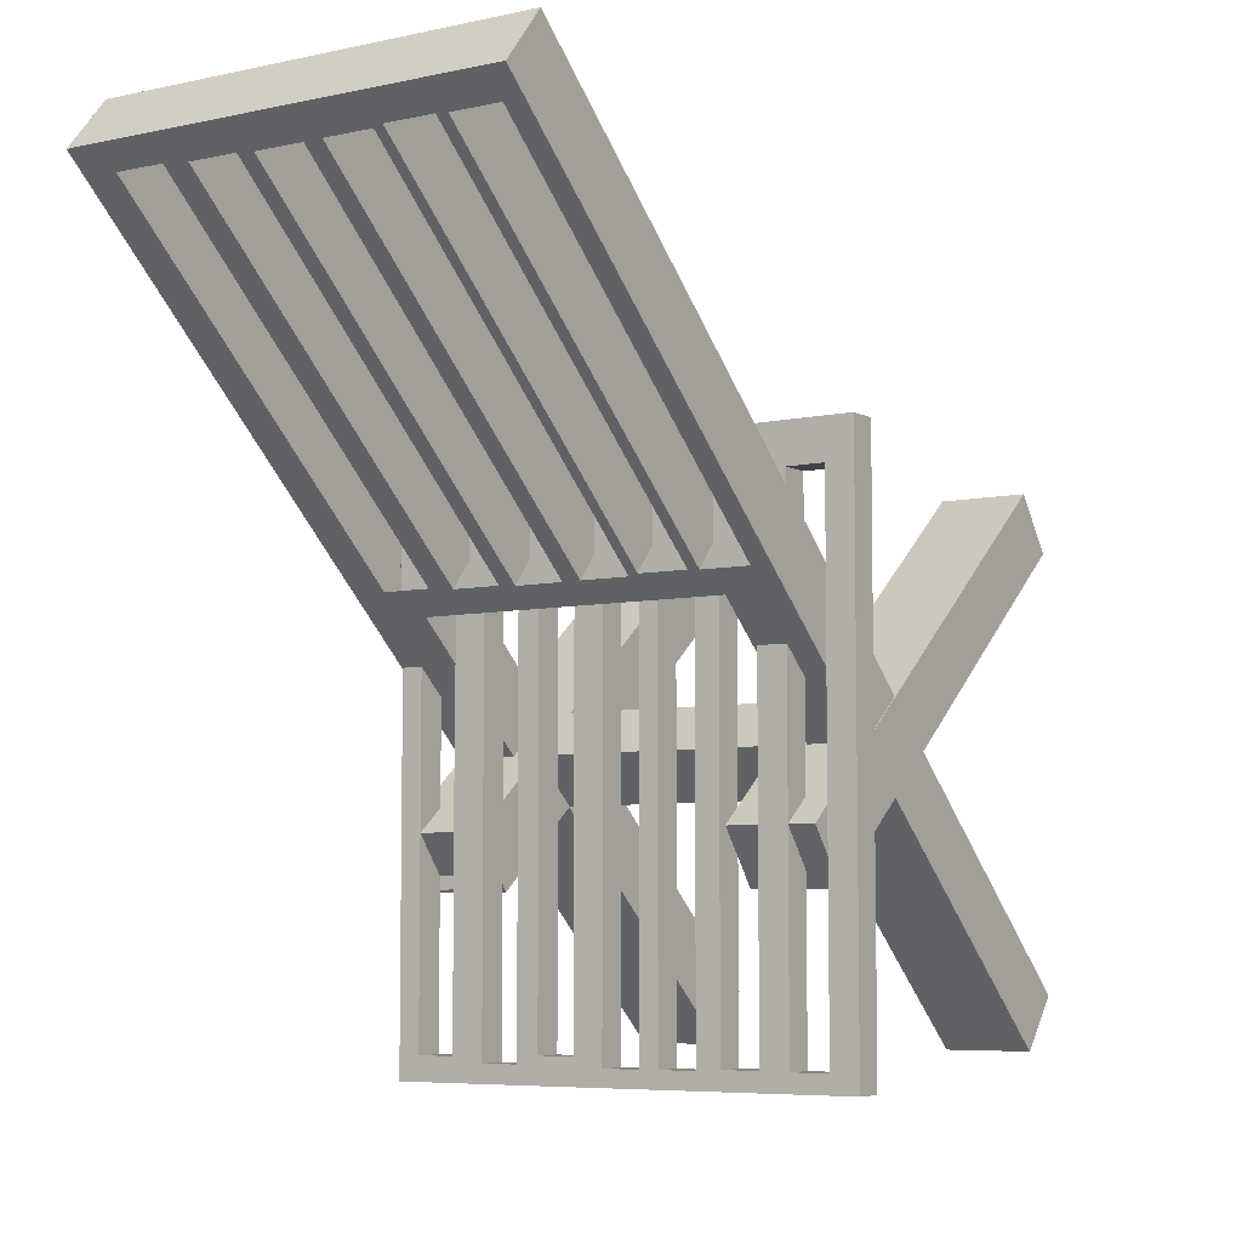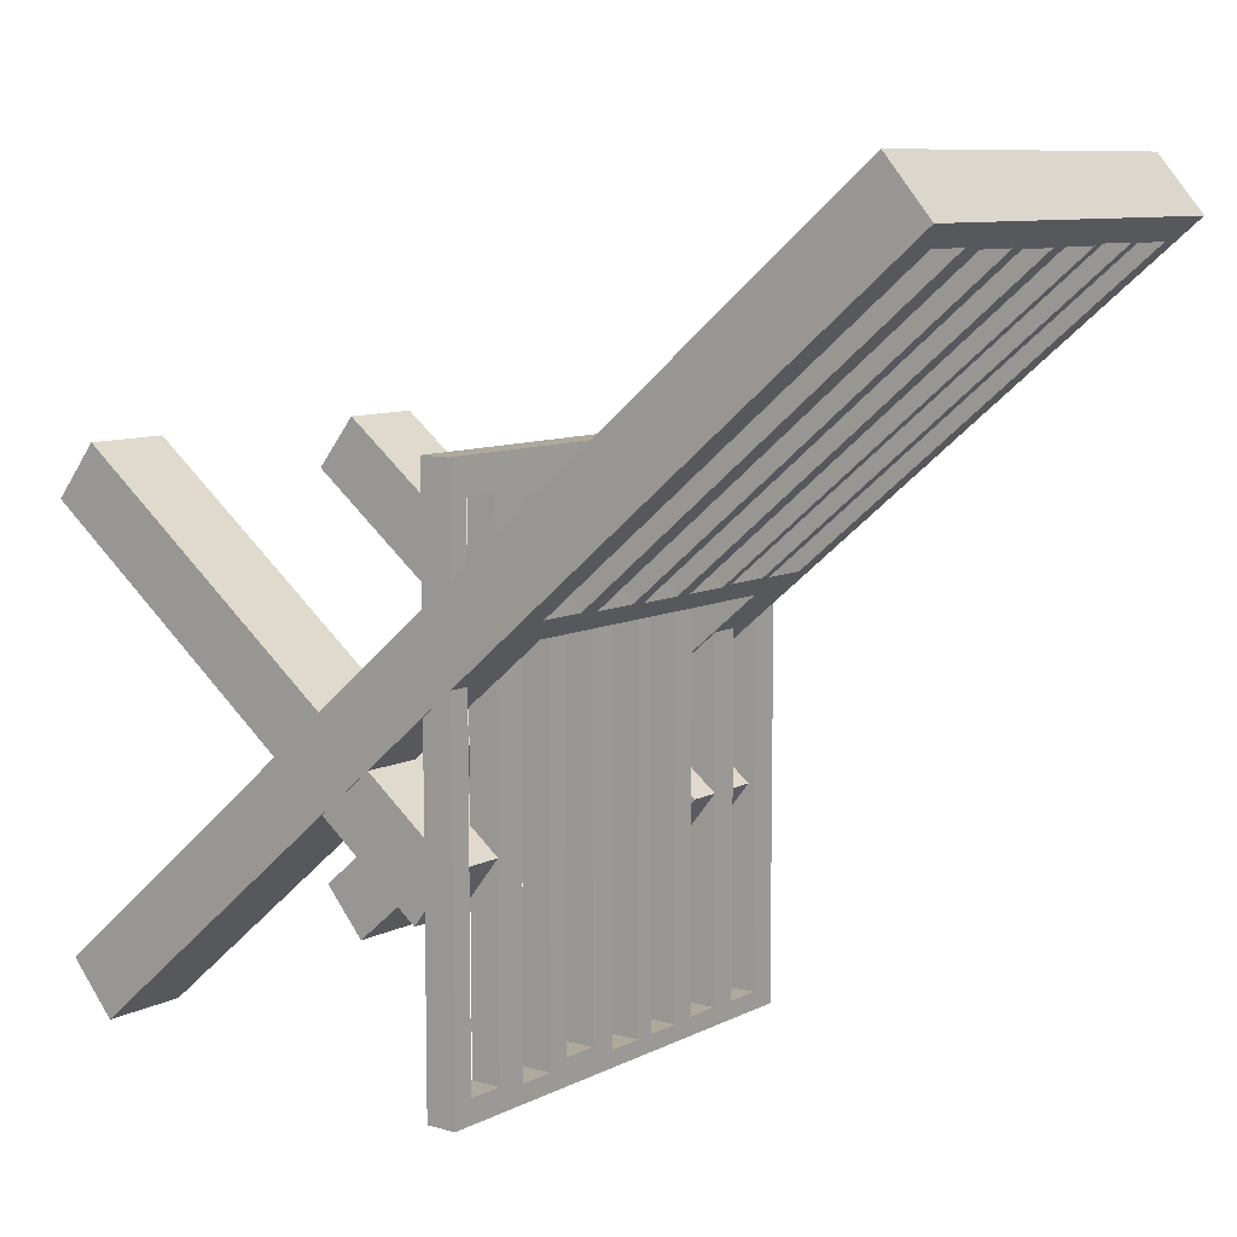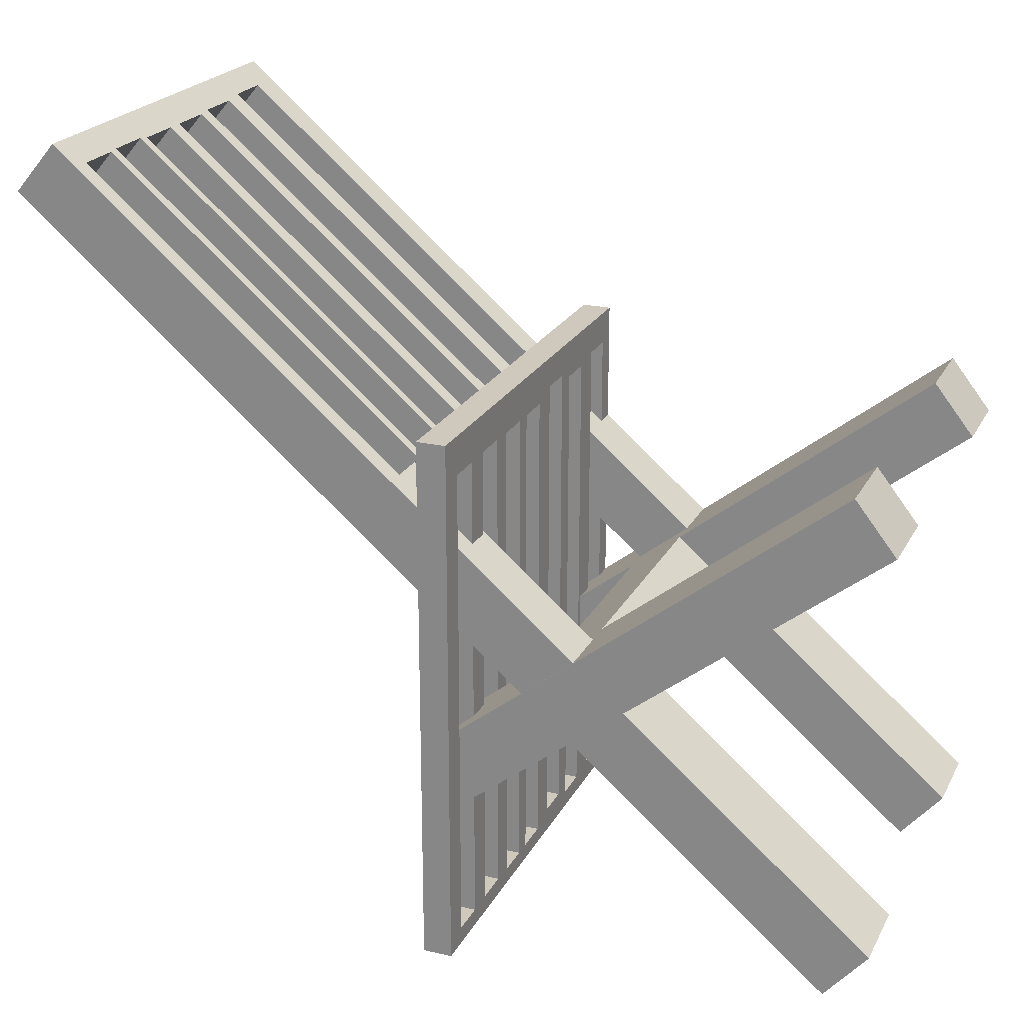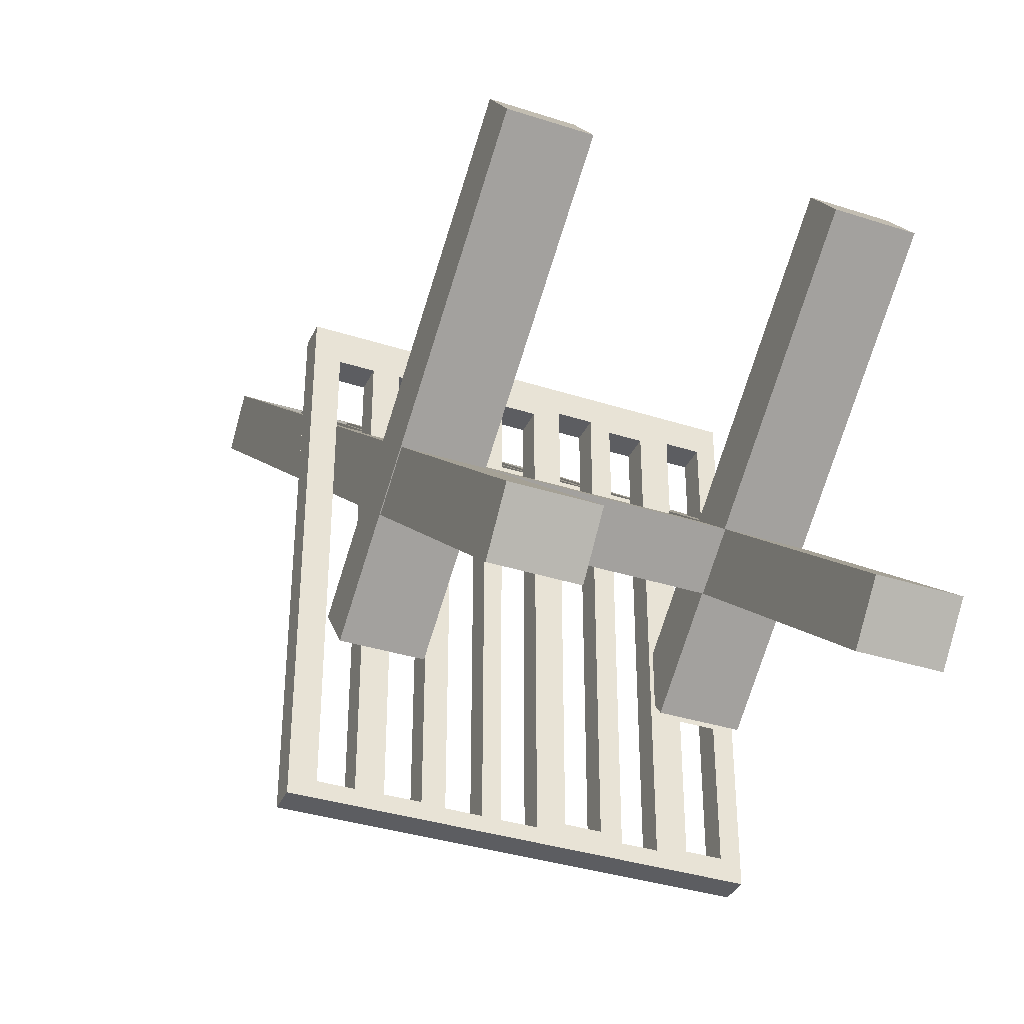
<metadata>
{"format":"obj","ext":"obj","renderer":"f3d","projection":"perspective","resolution":1024,"background":"white","views":[{"elev":-6.3,"azim":-147.1,"up":"+Z"},{"elev":8.9,"azim":127.0,"up":"+Z"},{"elev":22.3,"azim":-68.5,"up":"+Z"},{"elev":-36.3,"azim":-22.8,"up":"+Z"}]}
</metadata>
<code>
v 0.1082 -0.3525 0.09971
v 0.173 -0.321 0.1395
v 0.1082 -0.321 0.1395
v 0.173 -0.3525 0.09971
v 0.1082 -0.01032 -0.1064
v 0.1283 -0.07887 -0.05217
v 0.129 -0.01032 -0.1064
v 0.1089 -0.07887 -0.05217
v 0.1082 -0.07887 -0.05217
v 0.157 -0.01032 -0.1064
v 0.173 -0.03299 -0.08849
v 0.173 -0.01032 -0.1064
v 0.1283 -0.1194 -0.02006
v 0.1089 -0.1194 -0.02006
v 0.1082 -0.1194 -0.02006
v 0.1082 -0.1588 -0.05361
v 0.1082 -0.1182 -0.08572
v 0.1082 -0.04181 -0.1462
v 0.173 -0.04181 -0.1462
v 0.1089 -0.1588 -0.05361
v 0.1089 -0.1182 -0.08572
v 0.173 -0.03299 -0.1351
v 0.173 -0.03299 -0.1064
v -0.08243 -0.07887 -0.05217
v -0.08243 -0.1194 -0.02006
v 0.1736 -0.351 -0.2174
v 0.1487 0.02353 0.1017
v 0.1089 -0.351 -0.2174
v 0.1487 0.2739 0.3151
v 0.1736 0.2905 0.3292
v -0.1465 0.2905 0.3292
v 0.112 0.2739 0.3151
v 0.09342 0.2722 0.3136
v 0.112 0.02353 0.1017
v 0.05675 0.2722 0.3136
v 0.0446 0.2711 0.3127
v 0.05675 0.02353 0.1017
v 0.007926 0.2711 0.3127
v -0.005877 0.2713 0.3128
v 0.007926 0.02353 0.1017
v -0.05003 0.2727 0.314
v -0.04255 0.2713 0.3128
v -0.04255 0.02353 0.1017
v -0.0867 0.2727 0.314
v -0.09502 0.272 0.3135
v -0.0867 0.02353 0.1017
v -0.1317 0.272 0.3135
v -0.1317 0.02353 0.1017
v -0.08177 -0.1588 -0.05361
v -0.08177 -0.351 -0.2174
v -0.1465 -0.351 -0.2174
v -0.1033 -0.1194 -0.02006
v -0.1033 0.02353 0.1017
v -0.09502 0.02353 0.1017
v -0.05003 0.02353 0.1017
v -0.005877 0.02353 0.1017
v 0.0446 0.02353 0.1017
v 0.09342 0.02353 0.1017
v 0.1283 0.02353 0.1017
v 0.1283 0.02353 0.03508
v 0.173 -0.03299 0.1481
v 0.173 -0.01032 0.1481
v 0.157 -0.01032 0.1226
v -0.1766 -0.01032 0.1481
v 0.06031 -0.01032 0.1245
v 0.07694 -0.01032 0.1185
v 0.06031 -0.01032 -0.1046
v 0.129 -0.01032 0.1226
v 0.105 -0.01032 0.1185
v 0.07694 -0.01032 -0.1106
v 0.06031 -0.01032 -0.253
v 0.07694 -0.01032 -0.2591
v 0.03227 -0.01032 -0.253
v -0.07825 -0.01032 0.1187
v -0.0603 -0.01032 0.1176
v -0.07825 -0.01032 -0.1104
v -0.03226 -0.01032 0.1176
v -0.0603 -0.01032 -0.1115
v -0.07825 -0.01032 -0.2588
v -0.0603 -0.01032 -0.26
v -0.1063 -0.01032 -0.2588
v -0.1278 -0.01032 -0.2592
v -0.1558 -0.01032 -0.2592
v -0.01791 -0.01032 0.1174
v -0.03226 -0.01032 -0.1115
v 0.01014 -0.01032 0.1174
v -0.01791 -0.01032 -0.1117
v -0.03226 -0.01032 -0.26
v -0.01791 -0.01032 -0.2602
v 0.173 -0.01032 -0.2725
v 0.157 -0.01032 -0.2549
v 0.129 -0.01032 -0.2549
v 0.105 -0.01032 -0.2591
v 0.01014 -0.01032 -0.2602
v -0.1766 -0.01032 -0.2606
v -0.1766 -0.01032 -0.2725
v -0.1558 -0.01032 0.1183
v -0.1766 -0.01032 0.117
v 0.03227 -0.01032 0.1245
v -0.1063 -0.01032 0.1187
v -0.1278 -0.01032 0.1183
v -0.1558 -0.01032 -0.1107
v -0.1766 -0.01032 -0.1121
v 0.03227 -0.01032 -0.1046
v 0.01014 -0.01032 -0.1117
v -0.1063 -0.01032 -0.1064
v -0.1278 -0.01032 -0.1064
v -0.1063 -0.01032 -0.1104
v -0.1278 -0.01032 -0.1107
v 0.105 -0.01032 -0.1106
v 0.157 -0.03299 -0.1064
v 0.129 -0.03299 -0.1064
v -0.08177 -0.1182 -0.08572
v 0.1089 -0.3181 -0.256
v 0.173 -0.03299 -0.2725
v -0.1033 -0.07887 -0.05217
v -0.1033 0.02353 0.03508
v -0.1317 0.02353 0.03508
v -0.1317 0.02353 0.06961
v -0.1317 0.04058 0.0496
v -0.1317 0.3049 0.2749
v -0.09502 0.3049 0.2749
v -0.09502 0.02353 0.06961
v -0.09502 0.04058 0.0496
v -0.0867 0.02353 0.07094
v -0.0867 0.04124 0.05016
v -0.0867 0.3056 0.2754
v -0.05003 0.3056 0.2754
v -0.05003 0.02353 0.07094
v -0.05003 0.04124 0.05016
v -0.04255 0.02353 0.06809
v -0.04255 0.03983 0.04896
v -0.04255 0.3042 0.2742
v -0.005877 0.3042 0.2742
v -0.005877 0.02353 0.06809
v -0.005877 0.03983 0.04896
v 0.007926 0.03969 0.04884
v 0.007926 0.02353 0.0678
v 0.007926 0.3041 0.2741
v 0.0446 0.3041 0.2741
v 0.0446 0.02353 0.0678
v 0.0446 0.03969 0.04884
v 0.05675 0.02353 0.0699
v 0.05675 0.04072 0.04972
v 0.05675 0.3051 0.275
v 0.09342 0.3051 0.275
v 0.09342 0.02353 0.0699
v 0.09342 0.04072 0.04972
v 0.112 0.02353 0.07341
v 0.112 0.04246 0.0512
v 0.112 0.3068 0.2765
v 0.1487 0.3068 0.2765
v 0.1487 0.02353 0.07341
v 0.1487 0.04246 0.0512
v 0.1736 -0.3181 -0.256
v 0.1736 0.3234 0.2906
v -0.1465 0.3234 0.2906
v -0.1465 -0.3181 -0.256
v -0.08177 -0.3181 -0.256
v -0.1766 -0.03299 0.1481
v -0.1766 -0.03299 -0.2725
v -0.1766 -0.03299 -0.2606
v -0.1766 -0.03299 -0.2037
v -0.1766 -0.03299 -0.1121
v -0.1766 -0.03299 -0.2101
v -0.1766 -0.03299 0.117
v 0.157 -0.03299 0.1226
v 0.129 -0.03299 0.1226
v 0.129 -0.03299 -0.1443
v 0.129 -0.03299 -0.2549
v 0.157 -0.03299 -0.2549
v 0.157 -0.03299 -0.1443
v -0.08243 -0.04181 -0.1462
v -0.08243 -0.321 0.1395
v -0.08243 -0.3525 0.09971
v -0.08243 -0.01032 -0.1064
v -0.1472 -0.321 0.1395
v -0.1472 -0.01032 -0.1064
v -0.1472 -0.3525 0.09971
v -0.1472 -0.04181 -0.1462
v 0.07694 -0.03299 -0.1106
v 0.07694 -0.03299 -0.2591
v 0.07694 -0.03299 0.1185
v 0.105 -0.03299 -0.2591
v 0.105 -0.03299 0.1185
v 0.105 -0.03299 -0.1106
v 0.03227 -0.03299 -0.1046
v 0.03227 -0.03299 -0.253
v 0.03227 -0.03299 0.1245
v 0.06031 -0.03299 -0.253
v 0.06031 -0.03299 0.1245
v 0.06031 -0.03299 -0.1046
v -0.01791 -0.03299 -0.1117
v -0.01791 -0.03299 -0.2602
v -0.01791 -0.03299 0.1174
v 0.01014 -0.03299 0.1174
v 0.01014 -0.03299 0.1176
v -0.0603 -0.03299 -0.2602
v -0.03226 -0.03299 -0.26
v -0.0603 -0.03299 -0.26
v -0.03226 -0.03299 0.1176
v -0.03226 -0.03299 -0.1115
v 0.01014 -0.03299 -0.2602
v 0.01014 -0.03299 -0.1117
v -0.0603 -0.03299 0.1176
v -0.0603 -0.03299 -0.1115
v -0.1063 -0.03299 -0.1104
v -0.1063 -0.03299 -0.2588
v -0.1063 -0.03299 -0.1064
v -0.07825 -0.03299 -0.2588
v -0.1063 -0.03299 0.1187
v -0.07825 -0.03299 -0.1104
v -0.07825 -0.03299 0.1187
v -0.1558 -0.03299 -0.1107
v -0.1558 -0.03299 -0.2592
v -0.1558 -0.03299 0.1183
v -0.1278 -0.03299 -0.2592
v -0.1278 -0.03299 0.1183
v -0.1278 -0.03299 -0.1107
v -0.1278 -0.03299 -0.1064
v 0.1487 0.02353 0.03508
v -0.2477 -0.01032 0.1481
v -0.252 -0.01032 0.1481
v 0.1283 0.267 0.3092
v 0.1283 0.2999 0.2706
v 0.1487 0.009548 0.08983
g SketchUp_ID2
f 1 2 3
f 2 1 4
f 5 6 7
f 6 5 8
f 8 5 9
f 10 11 12
f 11 10 2
f 2 10 3
f 3 10 13
f 13 10 7
f 13 7 6
f 3 13 14
f 3 14 15
f 3 16 1
f 16 3 15
f 16 15 17
f 17 15 9
f 17 9 18
f 18 9 5
f 1 19 4
f 19 1 20
f 20 1 16
f 19 21 18
f 21 19 20
f 18 21 17
f 19 2 4
f 2 19 11
f 11 19 22
f 11 22 23
f 9 14 8
f 14 9 15
f 8 13 6
f 13 8 14
f 12 11 23
f 22 10 12
f 10 22 7
f 7 22 5
f 5 22 18
f 18 22 19
f 16 21 20
f 21 16 17
f 12 23 22
f 24 15 9
f 15 24 25
f 26 27 28
f 27 26 29
f 28 27 13
f 28 13 20
f 20 13 14
f 30 29 26
f 29 30 31
f 29 31 32
f 32 31 33
f 32 33 34
f 33 31 35
f 35 31 36
f 35 36 37
f 36 31 38
f 38 31 39
f 38 39 40
f 39 31 41
f 39 41 42
f 42 41 43
f 41 31 44
f 44 31 45
f 44 45 46
f 45 31 47
f 47 31 48
f 15 20 14
f 20 15 16
f 16 15 25
f 16 25 49
f 49 25 50
f 50 25 51
f 51 25 52
f 51 52 53
f 51 53 48
f 51 48 31
f 54 46 45
f 55 43 41
f 56 40 39
f 57 37 36
f 58 34 33
f 59 13 27
f 21 14 20
f 14 21 8
f 59 6 13
f 6 59 60
f 12 61 11
f 61 12 62
f 62 63 64
f 63 62 12
f 64 63 65
f 63 12 10
f 65 66 67
f 66 65 68
f 68 65 63
f 66 68 69
f 67 66 70
f 67 70 71
f 71 70 72
f 71 72 73
f 74 75 76
f 75 74 77
f 76 75 78
f 76 78 79
f 79 78 80
f 79 80 81
f 81 80 82
f 82 80 83
f 77 84 85
f 84 77 86
f 85 84 87
f 85 87 88
f 88 87 89
f 88 89 80
f 90 10 12
f 10 90 91
f 91 90 92
f 92 90 93
f 93 90 72
f 72 90 94
f 94 90 89
f 89 90 95
f 95 90 96
f 64 97 98
f 97 64 99
f 99 64 65
f 97 99 100
f 100 99 74
f 97 100 101
f 98 97 102
f 98 102 103
f 103 102 83
f 103 83 95
f 95 83 80
f 95 80 89
f 99 86 74
f 86 99 104
f 74 86 77
f 86 104 105
f 105 104 73
f 105 73 94
f 94 73 72
f 106 101 100
f 101 106 107
f 107 106 108
f 107 108 109
f 109 108 81
f 109 81 82
f 7 69 68
f 69 7 110
f 110 7 92
f 110 92 93
f 7 111 10
f 111 7 112
f 49 17 16
f 17 49 113
f 20 114 28
f 114 20 21
f 90 22 115
f 22 90 12
f 116 25 24
f 25 116 52
f 116 53 52
f 53 116 117
f 118 119 117
f 117 119 53
f 48 53 119
f 119 47 48
f 47 119 120
f 47 120 121
f 121 45 47
f 45 121 122
f 45 123 54
f 123 45 124
f 124 45 122
f 125 44 46
f 44 125 126
f 44 126 127
f 127 41 44
f 41 127 128
f 41 129 55
f 129 41 130
f 130 41 128
f 131 42 43
f 42 131 132
f 42 132 133
f 133 39 42
f 39 133 134
f 39 135 56
f 135 39 136
f 136 39 134
f 137 40 138
f 40 137 38
f 38 137 139
f 139 36 38
f 36 139 140
f 36 141 57
f 141 36 142
f 142 36 140
f 143 35 37
f 35 143 144
f 35 144 145
f 145 33 35
f 33 145 146
f 33 147 58
f 147 33 148
f 148 33 146
f 149 32 34
f 32 149 150
f 32 150 151
f 151 29 32
f 29 151 152
f 29 153 27
f 153 29 154
f 154 29 152
f 114 26 28
f 26 114 155
f 155 30 26
f 30 155 156
f 156 31 30
f 31 156 157
f 31 158 51
f 158 31 157
f 158 50 51
f 50 158 159
f 159 49 50
f 49 159 113
f 64 61 62
f 61 64 160
f 161 90 115
f 90 161 96
f 95 161 162
f 161 95 96
f 103 163 164
f 163 103 165
f 165 103 162
f 162 103 95
f 98 164 166
f 164 98 103
f 64 166 160
f 166 64 98
f 63 111 167
f 111 63 10
f 168 63 167
f 63 168 68
f 112 68 168
f 68 112 7
f 92 169 170
f 169 92 112
f 112 92 7
f 92 171 91
f 171 92 170
f 10 172 111
f 172 10 171
f 171 10 91
f 173 174 175
f 174 173 25
f 25 173 24
f 24 173 176
f 106 24 176
f 24 106 116
f 116 106 52
f 52 174 25
f 174 52 177
f 177 52 106
f 177 106 107
f 177 107 178
f 179 174 177
f 174 179 175
f 179 173 175
f 173 179 180
f 173 106 176
f 106 173 107
f 107 173 178
f 178 173 180
f 177 180 179
f 180 177 178
g SketchUp_ID15
f 72 181 182
f 181 72 70
f 70 183 181
f 183 70 66
f 72 184 93
f 184 72 182
f 183 69 185
f 69 183 66
f 110 184 186
f 184 110 93
f 69 186 185
f 186 69 110
g SketchUp_ID23
f 73 187 188
f 187 73 104
f 104 189 187
f 189 104 99
f 73 190 71
f 190 73 188
f 189 65 191
f 65 189 99
f 67 190 192
f 190 67 71
f 65 192 191
f 192 65 67
g SketchUp_ID31
f 89 193 194
f 193 89 87
f 87 195 193
f 195 87 84
f 196 197 195
f 198 199 200
f 201 195 197
f 195 201 202
f 195 202 193
f 193 202 199
f 193 199 194
f 194 199 198
f 89 203 94
f 203 89 194
f 195 86 196
f 86 195 84
f 77 202 201
f 202 77 85
f 85 199 202
f 199 85 88
f 80 199 88
f 199 80 200
f 105 203 204
f 203 105 94
f 86 204 196
f 204 86 105
f 205 77 201
f 77 205 75
f 80 206 200
f 206 80 78
f 78 205 206
f 205 78 75
g SketchUp_ID39
f 81 207 208
f 207 81 108
f 108 209 207
f 209 108 106
f 81 210 79
f 210 81 208
f 209 100 211
f 100 209 106
f 76 210 212
f 210 76 79
f 211 74 213
f 74 211 100
f 74 212 213
f 212 74 76
g SketchUp_ID47
f 83 214 215
f 214 83 102
f 102 216 214
f 216 102 97
f 83 217 82
f 217 83 215
f 216 101 218
f 101 216 97
f 109 217 219
f 217 109 82
f 101 220 218
f 220 101 107
f 220 109 219
f 109 220 107
g SketchUp_ID55
f 168 185 112
f 185 168 183
f 112 185 186
f 112 186 111
f 111 186 23
f 23 186 22
f 22 186 169
f 169 186 184
f 169 184 170
f 170 184 171
f 211 218 209
f 218 211 216
f 209 218 220
f 209 220 219
f 209 219 207
f 207 219 208
f 208 219 217
f 208 217 210
f 189 197 187
f 197 189 213
f 213 189 211
f 197 213 205
f 197 205 201
f 187 197 196
f 187 196 204
f 187 204 188
f 188 204 203
f 188 203 190
f 190 203 182
f 182 203 184
f 166 61 160
f 61 166 216
f 61 216 189
f 189 216 211
f 216 166 214
f 214 166 164
f 214 164 215
f 215 164 163
f 215 163 165
f 215 165 162
f 215 162 217
f 217 162 200
f 200 162 198
f 198 162 194
f 194 162 203
f 22 172 115
f 172 22 169
f 115 172 171
f 115 171 184
f 115 184 203
f 115 203 162
f 115 162 161
f 212 205 213
f 205 212 206
f 206 212 210
f 206 210 200
f 200 210 217
f 191 183 168
f 183 191 192
f 183 192 181
f 181 192 190
f 181 190 182
f 61 167 11
f 167 61 191
f 191 61 189
f 167 191 168
f 11 167 111
f 11 111 23
f 23 111 11
f 111 167 11
f 168 191 167
f 189 61 191
f 191 61 167
f 11 167 61
f 182 190 181
f 190 192 181
f 181 192 183
f 192 191 183
f 168 183 191
f 217 210 200
f 200 210 206
f 210 212 206
f 206 212 205
f 213 205 212
f 161 162 115
f 162 203 115
f 203 184 115
f 184 171 115
f 171 172 115
f 169 22 172
f 115 172 22
f 203 162 194
f 194 162 198
f 198 162 200
f 200 162 217
f 217 162 215
f 162 165 215
f 165 163 215
f 163 164 215
f 215 164 214
f 164 166 214
f 214 166 216
f 211 216 189
f 189 216 61
f 216 166 61
f 160 61 166
f 184 203 182
f 182 203 190
f 190 203 188
f 203 204 188
f 188 204 187
f 204 196 187
f 196 197 187
f 201 205 197
f 205 213 197
f 211 189 213
f 213 189 197
f 187 197 189
f 210 217 208
f 217 219 208
f 208 219 207
f 207 219 209
f 219 220 209
f 220 218 209
f 216 211 218
f 209 218 211
f 171 184 170
f 170 184 169
f 184 186 169
f 169 186 22
f 22 186 23
f 23 186 111
f 111 186 112
f 186 185 112
f 183 168 185
f 112 185 168
g SketchUp_ID68
f 59 153 27
f 153 59 60
f 153 60 221
f 221 60 153
f 60 59 153
f 27 153 59
f 53 46 54
f 46 53 43
f 43 53 40
f 40 53 59
f 59 53 60
f 60 53 117
f 37 34 58
f 34 37 57
f 34 57 59
f 59 57 40
f 40 56 43
f 43 55 46
f 46 55 43
f 43 56 40
f 40 57 59
f 59 57 34
f 57 37 34
f 58 34 37
f 117 53 60
f 60 53 59
f 59 53 40
f 40 53 43
f 43 53 46
f 54 46 53
f 155 154 156
f 154 155 114
f 156 154 152
f 154 114 6
f 6 114 21
f 8 6 21
f 158 113 159
f 113 158 24
f 24 158 116
f 116 158 117
f 117 158 120
f 152 157 156
f 157 152 151
f 157 151 146
f 146 151 150
f 157 146 145
f 157 145 140
f 140 145 144
f 157 140 139
f 157 139 134
f 134 139 137
f 157 134 128
f 128 134 133
f 128 133 132
f 157 128 127
f 157 127 122
f 122 127 126
f 157 122 121
f 157 121 120
f 157 120 158
f 154 60 150
f 60 154 6
f 150 60 148
f 148 60 117
f 150 148 146
f 148 117 144
f 144 117 142
f 144 142 140
f 142 117 137
f 137 117 136
f 137 136 134
f 136 117 132
f 132 117 130
f 132 130 128
f 130 117 126
f 126 117 124
f 126 124 122
f 124 117 120
f 17 8 21
f 8 17 9
f 9 17 113
f 9 113 24
f 24 113 9
f 113 17 9
f 9 17 8
f 21 8 17
f 120 117 124
f 122 124 126
f 124 117 126
f 126 117 130
f 128 130 132
f 130 117 132
f 132 117 136
f 134 136 137
f 136 117 137
f 137 117 142
f 140 142 144
f 142 117 144
f 144 117 148
f 146 148 150
f 117 60 148
f 148 60 150
f 6 154 60
f 150 60 154
f 158 120 157
f 120 121 157
f 121 122 157
f 126 127 122
f 122 127 157
f 127 128 157
f 132 133 128
f 133 134 128
f 128 134 157
f 137 139 134
f 134 139 157
f 139 140 157
f 144 145 140
f 140 145 157
f 145 146 157
f 150 151 146
f 146 151 157
f 151 152 157
f 156 157 152
f 120 158 117
f 117 158 116
f 116 158 24
f 24 158 113
f 159 113 158
f 21 6 8
f 21 114 6
f 6 114 154
f 152 154 156
f 114 155 154
f 156 154 155
g SketchUp_ID76
l 222 223
g SketchUp_ID82
l 224 225
g SketchUp_ID86
l 153 226

</code>
